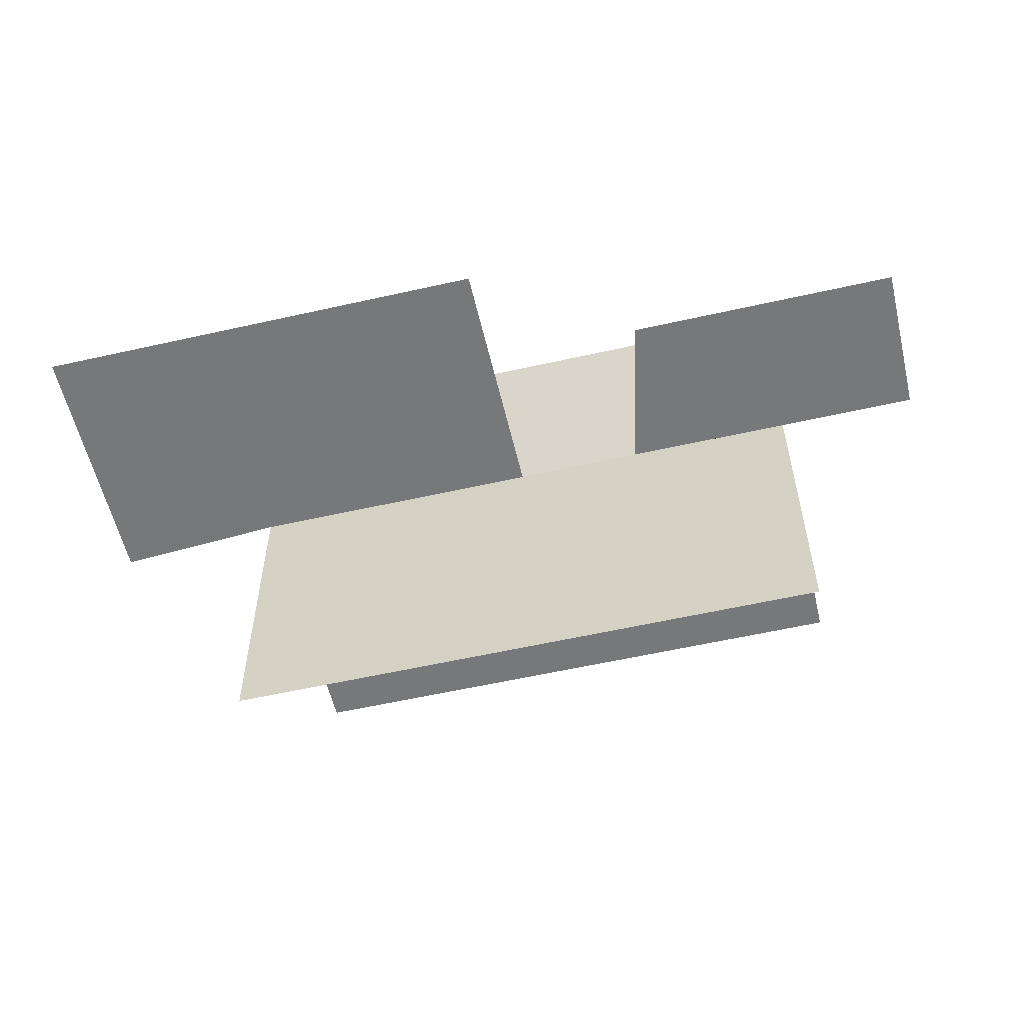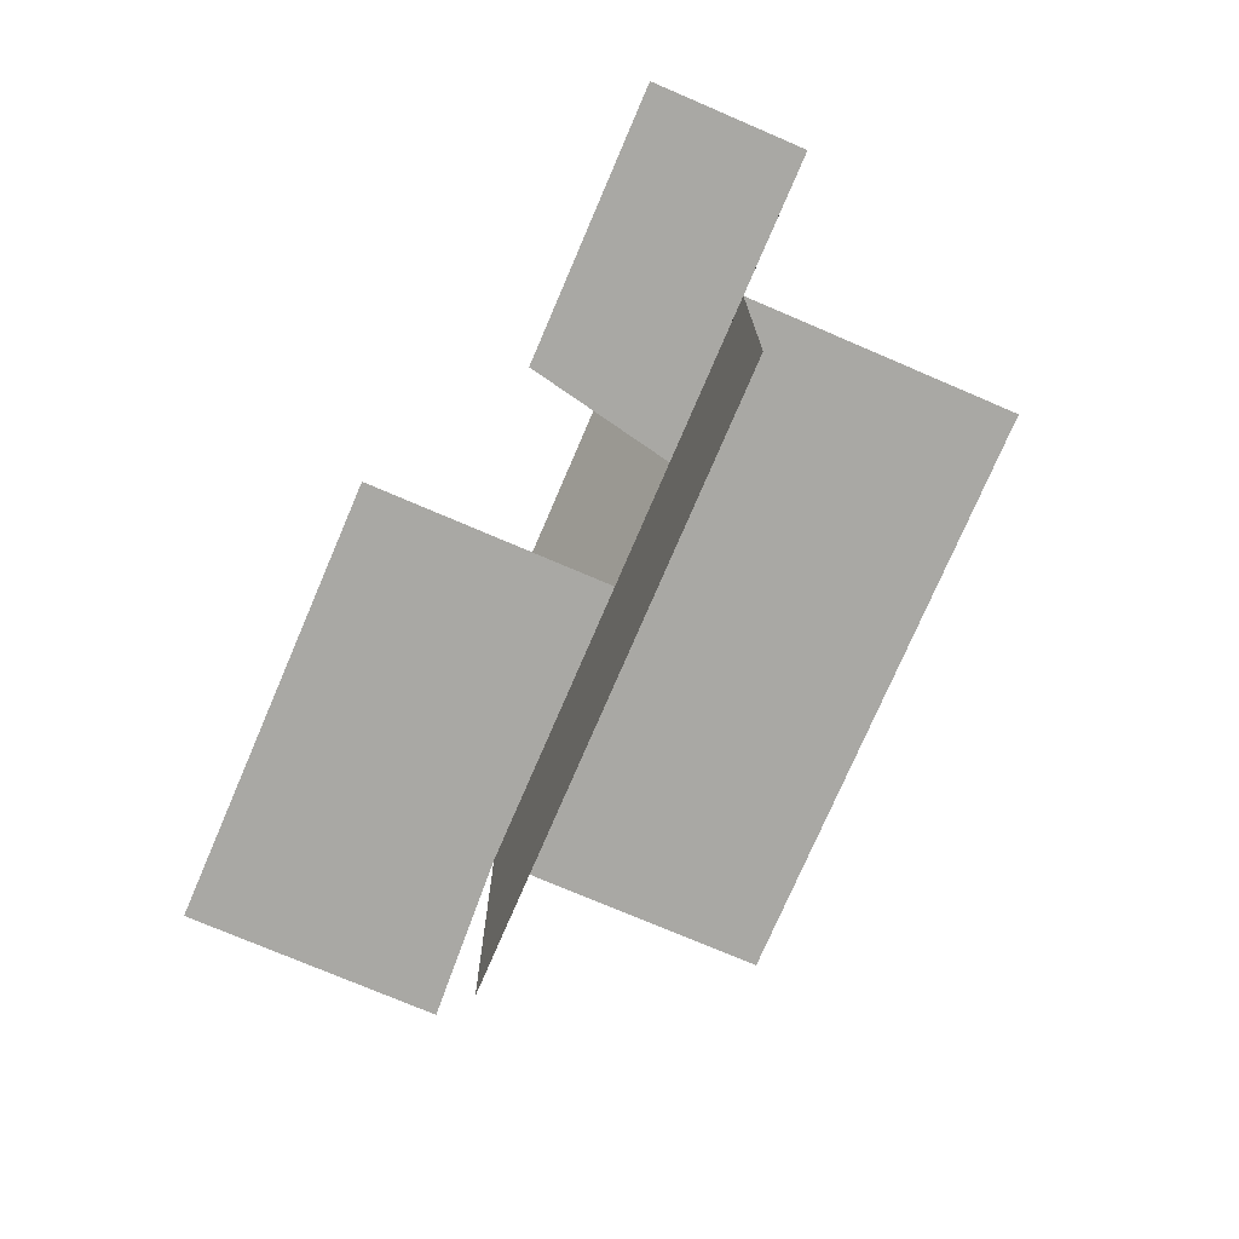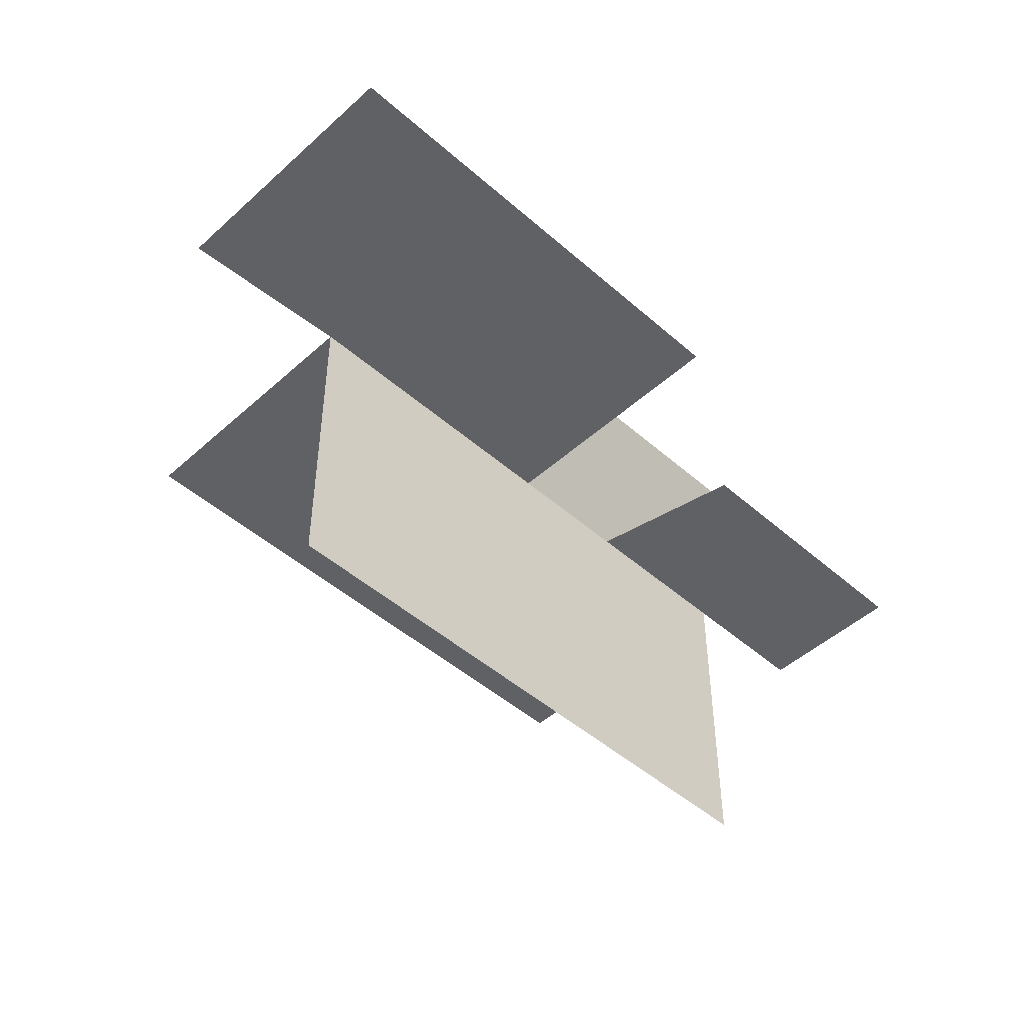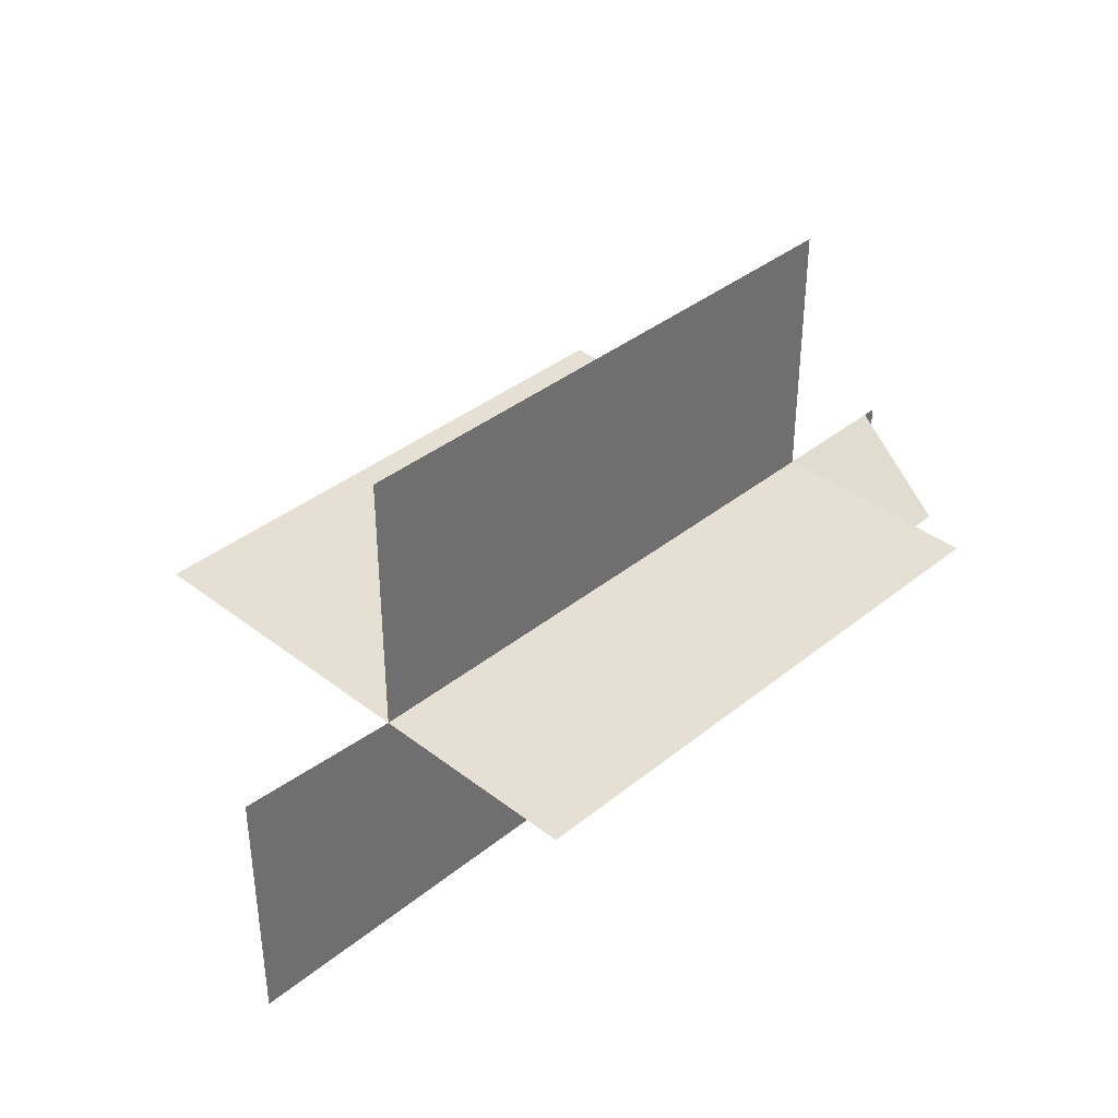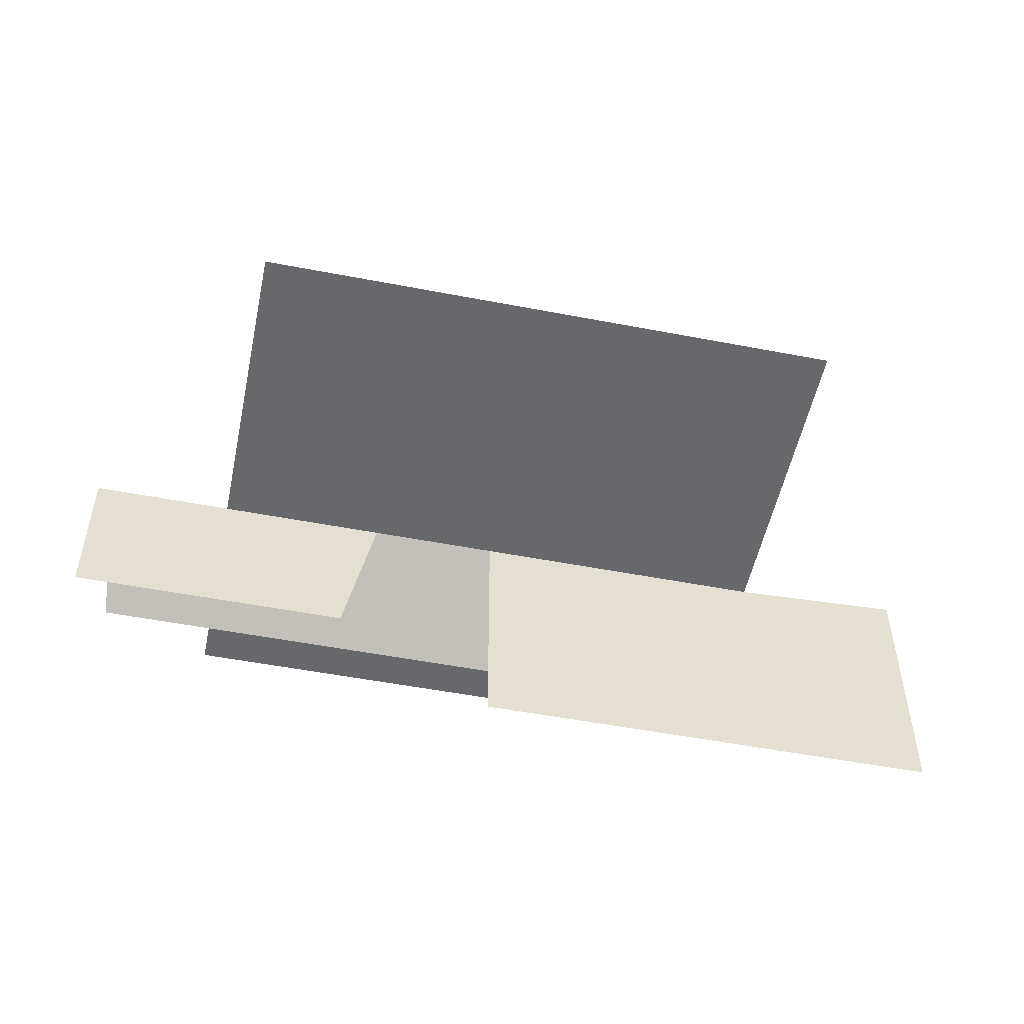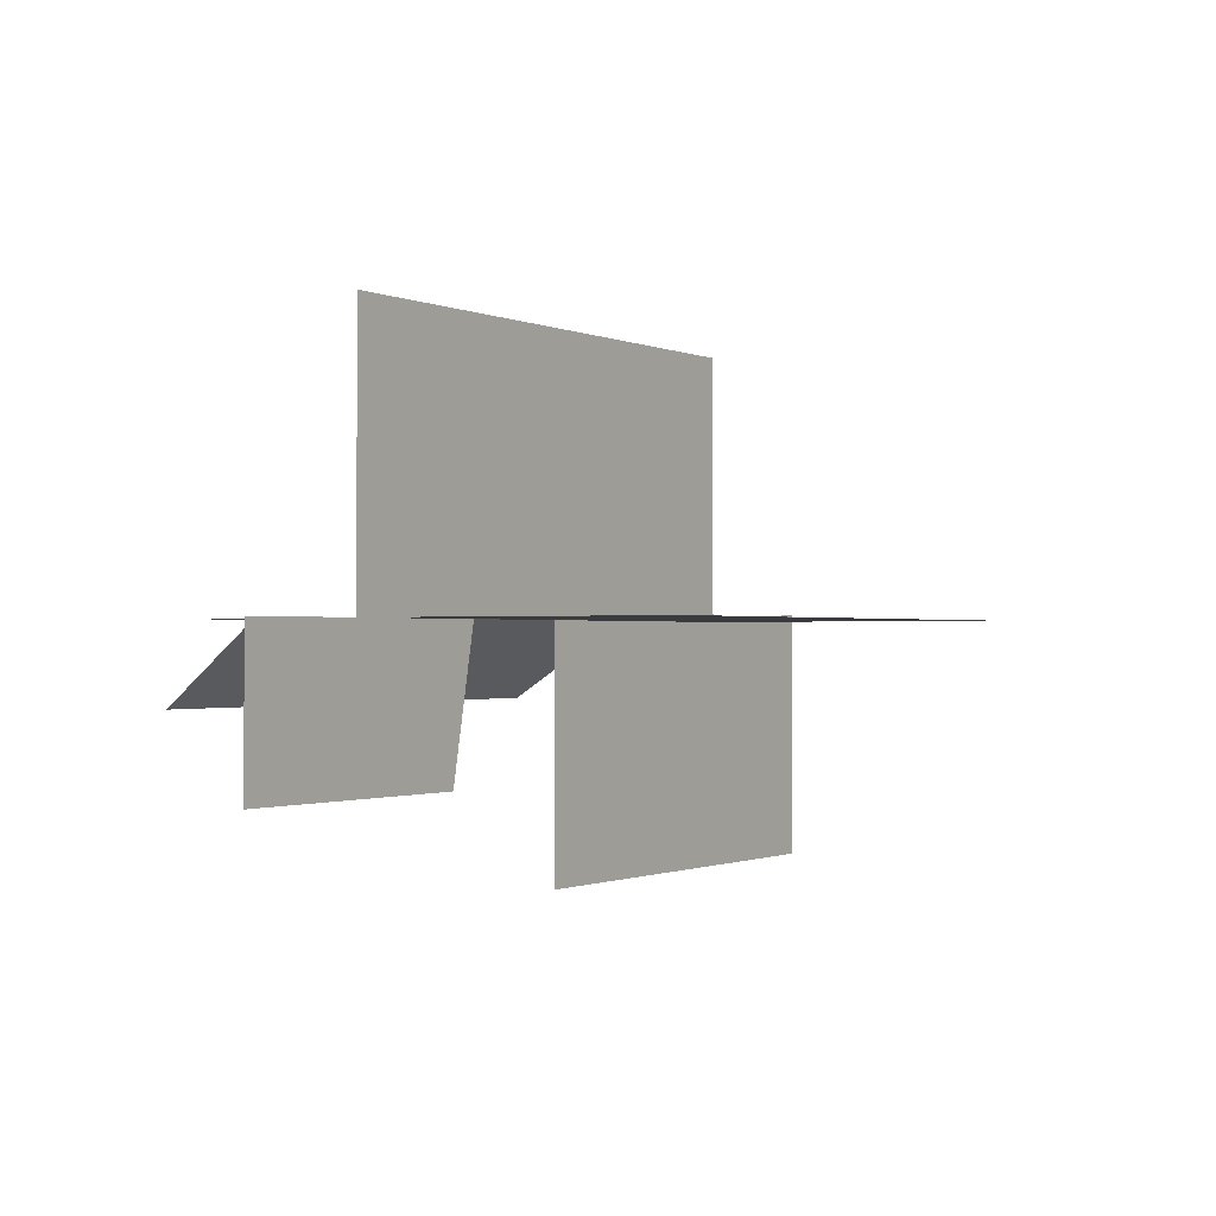
<metadata>
{"format":"obj","ext":"obj","renderer":"f3d","projection":"perspective","resolution":1024,"background":"white","views":[{"elev":-57.3,"azim":13.2,"up":"+Z"},{"elev":-74.9,"azim":66.8,"up":"+Z"},{"elev":-47.6,"azim":-44.6,"up":"+Z"},{"elev":37.9,"azim":-45.6,"up":"+Y"},{"elev":-52.3,"azim":168.3,"up":"+Y"},{"elev":-0.8,"azim":122.9,"up":"+Y"}]}
</metadata>
<code>
g Mesh1 Model
v 62.44 0 0.1446
v 30.31 0 38.94
v 30.31 0 0.1446
f 1 2 3
v 134.5 0 38.94
f 2 1 4
v 82.4 0 0.1446
f 4 1 5
v 134.5 0 -56.56
f 1 6 5
f 3 6 1
v 30.31 0 -56.56
f 6 3 7
v 30.31 48.67 0.1446
f 8 1 3
f 1 8 5
v 105 0 0.1446
f 5 8 9
v 125.7 0 0.1446
f 9 8 10
v 134.5 0 0.1446
f 10 8 11
v 134.5 48.67 0.1446
f 11 8 12
f 4 10 11
f 4 9 10
f 4 5 9
f 5 6 9
f 9 6 10
f 10 6 11
f 9 11 10
v 156.9 0 0.1446
f 9 13 11
v 159.4 0 0.1446
f 9 14 13
v 110.4 -27 0.1446
f 15 14 9
v 159.4 -27 0.1446
f 14 15 16
v 154.3 -13.5 19.54
f 11 17 13
f 10 17 11
v 122.5 -13.5 19.54
f 17 10 18
f 18 9 10
f 18 5 9
v 65.41 -13.5 19.54
f 19 5 18
f 5 19 1
f 5 3 1
v 82.4 -44.75 0.1446
f 3 5 20
v 0.1548 1.661 0.1446
f 20 21 3
v 0.1548 -44.75 0.1446
f 21 20 22

</code>
